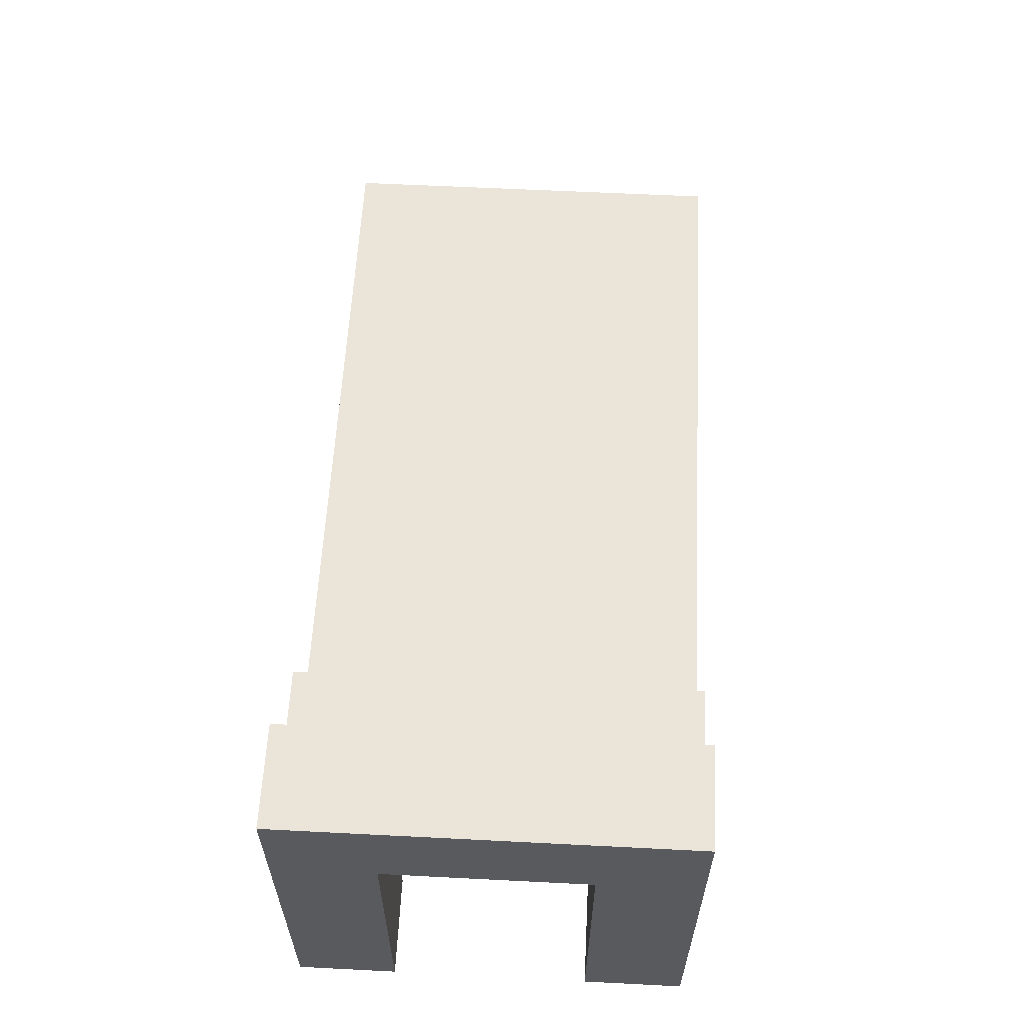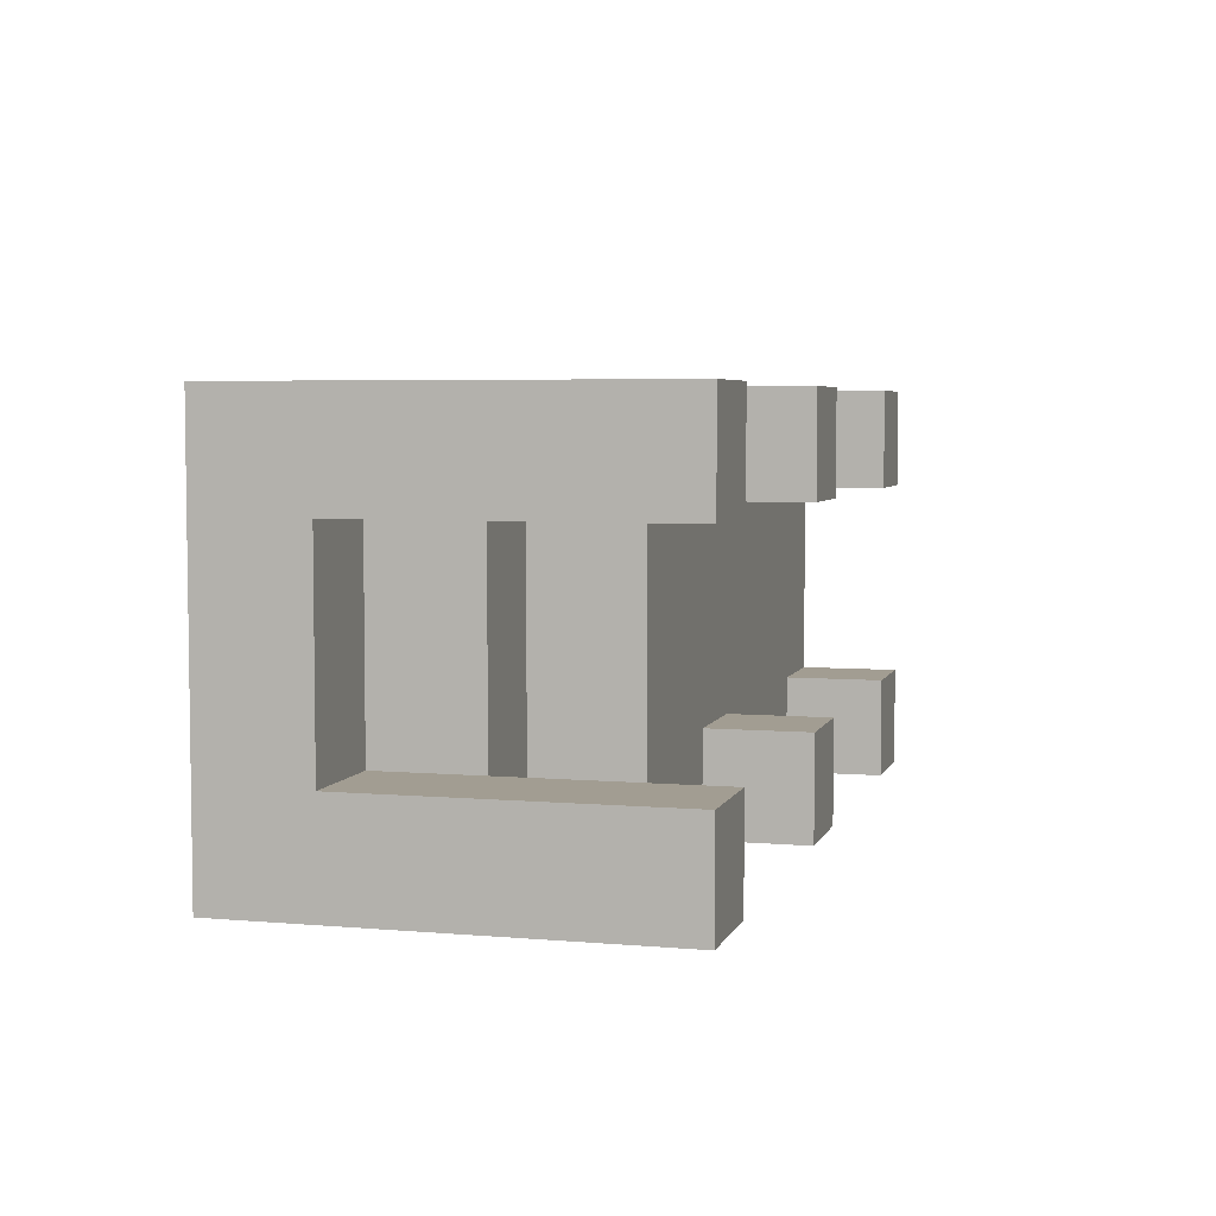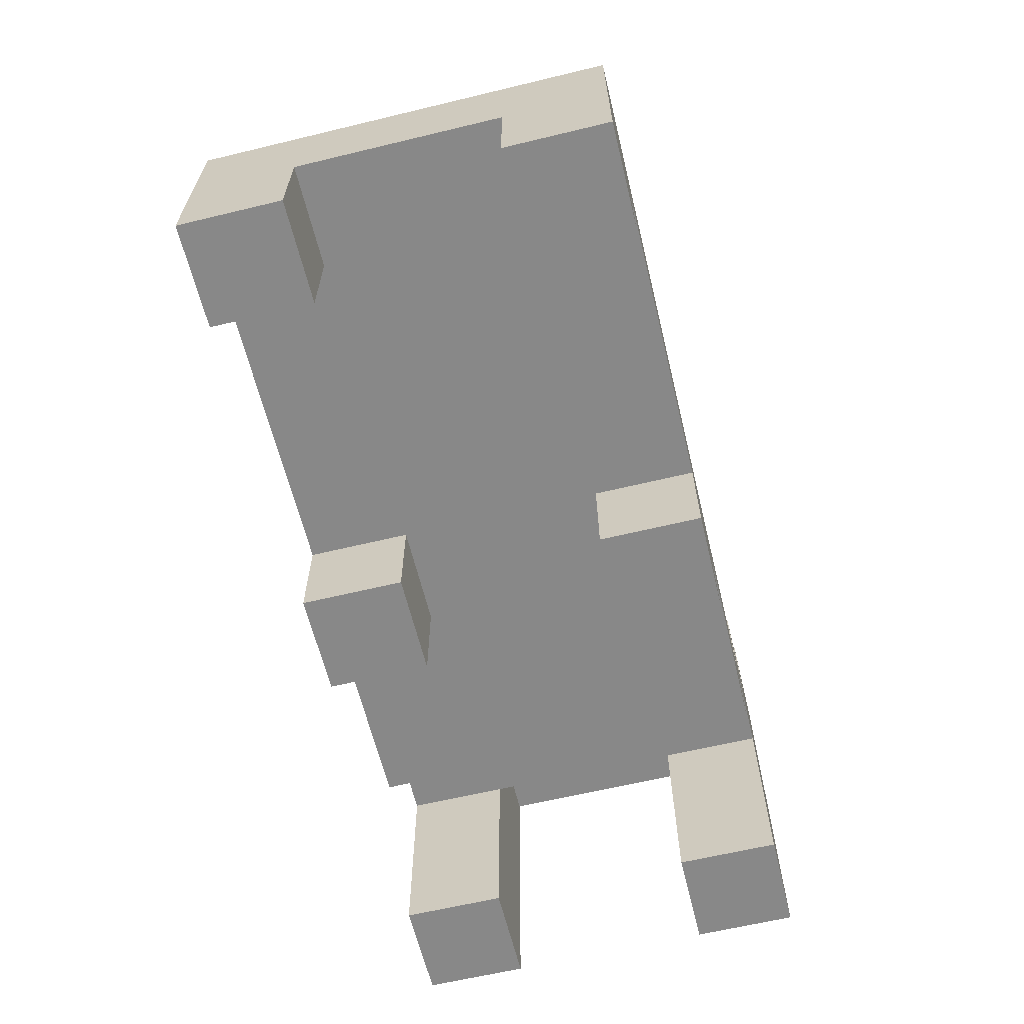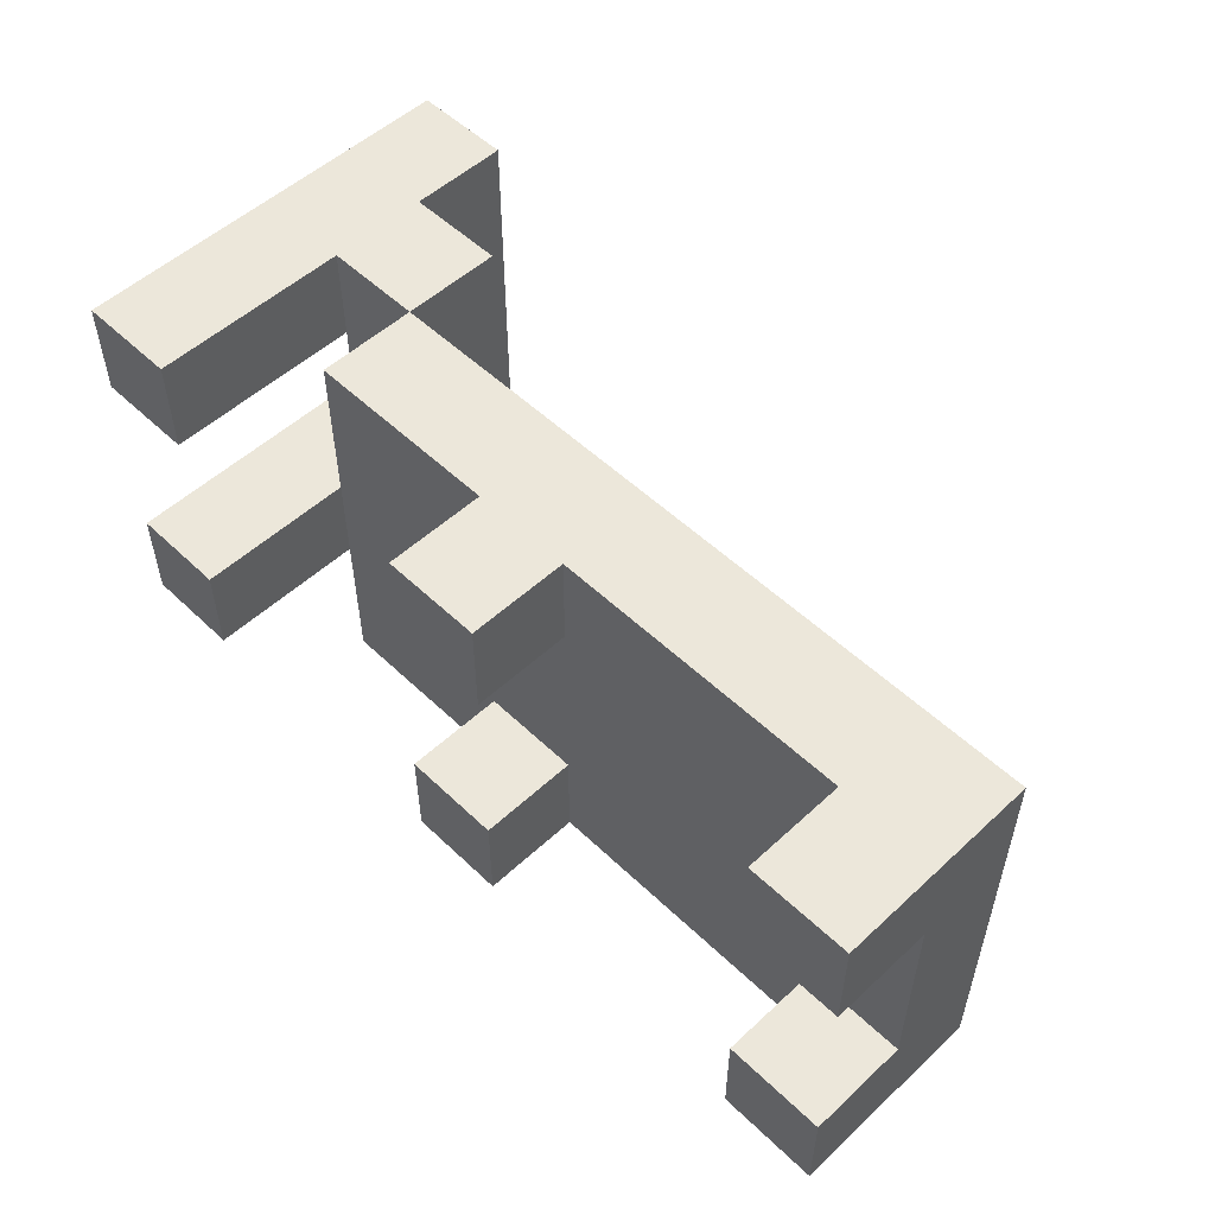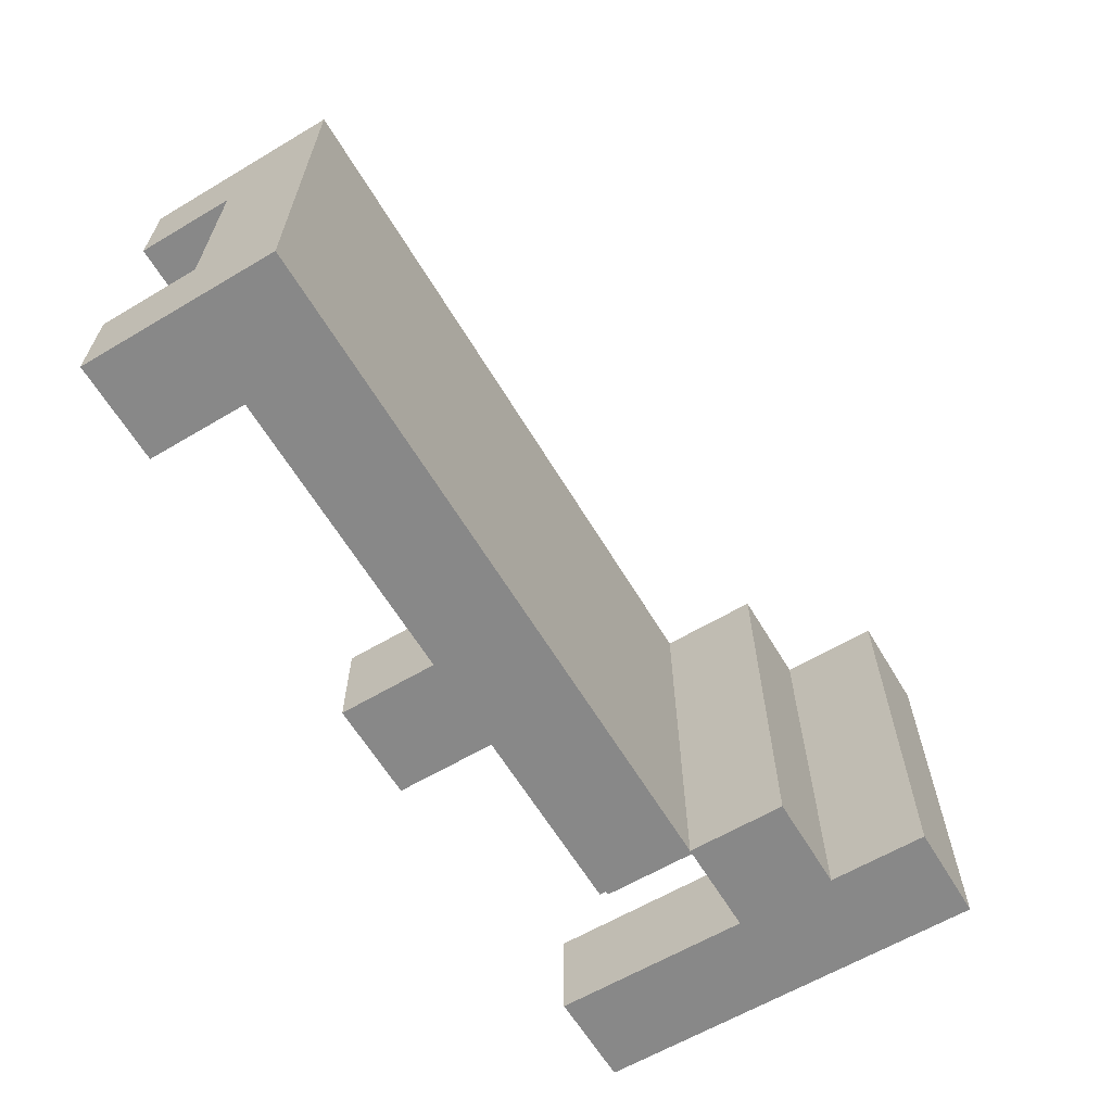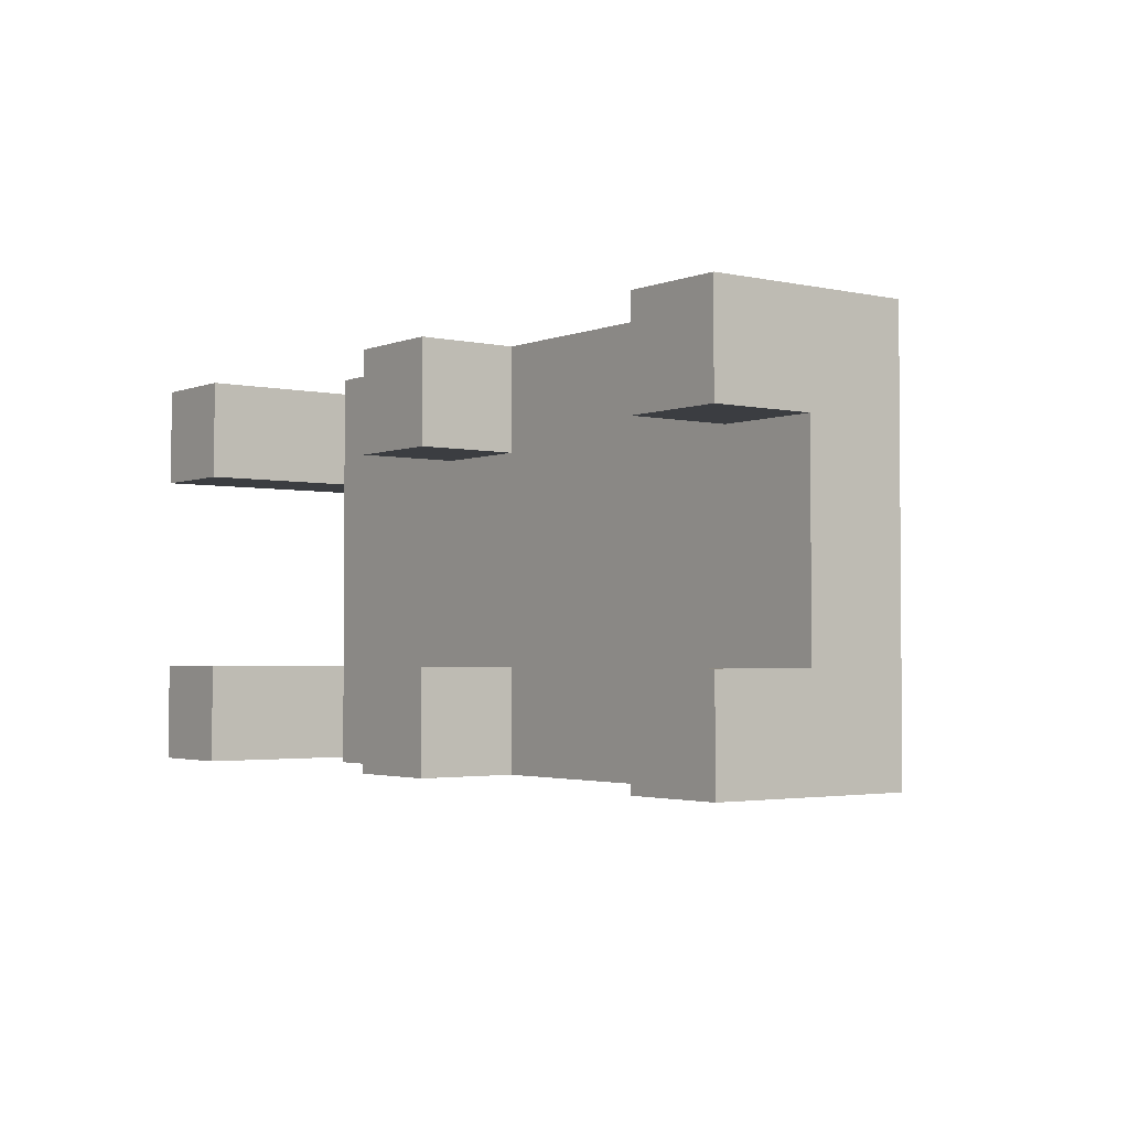
<metadata>
{"format":"obj","ext":"obj","renderer":"f3d","projection":"perspective","resolution":1024,"background":"white","views":[{"elev":59.5,"azim":-87.0,"up":"+Y"},{"elev":4.9,"azim":-74.8,"up":"+Z"},{"elev":-62.9,"azim":103.7,"up":"+Y"},{"elev":53.1,"azim":45.4,"up":"+Z"},{"elev":-62.7,"azim":120.9,"up":"+Z"},{"elev":-2.6,"azim":52.8,"up":"+Z"}]}
</metadata>
<code>
o
v -0.4 0 0.2
v -0.4 0 0.1
v -0.4 0 -0.1
v -0.4 0 -0.2
v -0.4 0.3 0.2
v -0.4 0.3 0.1
v -0.4 0.3 -5.96e-08
v -0.4 0.3 -0.1
v -0.4 0.3 -0.2
v -0.4 0.4 0.2
v -0.4 0.4 0.1
v -0.4 0.4 -5.96e-08
v -0.4 0.4 -0.1
v -0.4 0.4 -0.2
v -0.3 0.2 0.1
v -0.3 0.2 -5.96e-08
v -0.3 0.2 -0.1
v -0.3 0.3 0.1
v -0.3 0.3 -5.96e-08
v -0.3 0.3 -0.1
v -0.2 0.1 0.2
v -0.2 0.1 0.1
v -0.2 0.1 -5.96e-08
v -0.2 0.1 -0.1
v -0.2 0.1 -0.2
v -0.2 0.2 0.2
v -0.2 0.2 0.1
v -0.2 0.2 -5.96e-08
v -0.2 0.2 -0.1
v -0.2 0.2 -0.2
v 0 0 0.2
v 0 0 0.1
v 0 0 -0.1
v 0 0 -0.2
v 0 0.1 0.2
v 0 0.1 0.1
v 0 0.1 -0.1
v 0 0.1 -0.2
v 0.4 0 0.2
v 0.4 0 0.1
v 0.4 0 -0.1
v 0.4 0 -0.2
v 0.4 0.1 0.2
v 0.4 0.1 0.1
v 0.4 0.1 -0.1
v 0.4 0.1 -0.2
v -0.3 0 0.2
v -0.3 0 0.1
v -0.3 0 -0.1
v -0.3 0 -0.2
v -0.3 0.2 0.2
v -0.3 0.2 0.1
v -0.3 0.2 -0.1
v -0.3 0.2 -0.2
v -0.3 0.3 0.2
v -0.3 0.3 0.1
v -0.3 0.3 -5.96e-08
v -0.3 0.3 -0.1
v -0.3 0.3 -0.2
v -0.3 0.4 0.2
v -0.3 0.4 0.1
v -0.3 0.4 -5.96e-08
v -0.3 0.4 -0.1
v -0.3 0.4 -0.2
v -0.2 0.2 0.2
v -0.2 0.2 0.1
v -0.2 0.2 -5.96e-08
v -0.2 0.2 -0.1
v -0.2 0.2 -0.2
v -0.2 0.3 0.2
v -0.2 0.3 0.1
v -0.2 0.3 -5.96e-08
v -0.2 0.3 -0.1
v -0.2 0.3 -0.2
v 0.1 0 0.2
v 0.1 0 0.1
v 0.1 0 -0.1
v 0.1 0 -0.2
v 0.1 0.1 0.2
v 0.1 0.1 0.1
v 0.1 0.1 -0.1
v 0.1 0.1 -0.2
v 0.5 0 0.2
v 0.5 0 0.1
v 0.5 0 -0.1
v 0.5 0 -0.2
v 0.5 0.1 0.2
v 0.5 0.1 0.1
v 0.5 0.1 -5.96e-08
v 0.5 0.1 -0.1
v 0.5 0.1 -0.2
v 0.5 0.2 0.2
v 0.5 0.2 0.1
v 0.5 0.2 -5.96e-08
v 0.5 0.2 -0.1
v 0.5 0.2 -0.2
v -0.4 0 0.2
v -0.4 0.3 0.2
v -0.4 0.4 0.2
v -0.3 0 0.2
v -0.3 0.2 0.2
v -0.3 0.3 0.2
v -0.3 0.4 0.2
v -0.2 0.1 0.2
v -0.2 0.2 0.2
v -0.2 0.3 0.2
v 0 0 0.2
v 0 0.1 0.2
v 0.1 0 0.2
v 0.1 0.1 0.2
v 0.4 0 0.2
v 0.4 0.1 0.2
v 0.5 0 0.2
v 0.5 0.1 0.2
v 0.5 0.2 0.2
v -0.4 0 -0.1
v -0.4 0.3 -0.1
v -0.3 0 -0.1
v -0.3 0.2 -0.1
v -0.3 0.3 -0.1
v 0 0 -0.1
v 0 0.1 -0.1
v 0.1 0 -0.1
v 0.1 0.1 -0.1
v 0.4 0 -0.1
v 0.4 0.1 -0.1
v 0.5 0 -0.1
v 0.5 0.1 -0.1
v -0.4 0 0.1
v -0.4 0.3 0.1
v -0.3 0 0.1
v -0.3 0.2 0.1
v -0.3 0.3 0.1
v 0 0 0.1
v 0 0.1 0.1
v 0.1 0 0.1
v 0.1 0.1 0.1
v 0.4 0 0.1
v 0.4 0.1 0.1
v 0.5 0 0.1
v 0.5 0.1 0.1
v -0.4 0 -0.2
v -0.4 0.3 -0.2
v -0.4 0.4 -0.2
v -0.3 0 -0.2
v -0.3 0.2 -0.2
v -0.3 0.3 -0.2
v -0.3 0.4 -0.2
v -0.2 0.1 -0.2
v -0.2 0.2 -0.2
v -0.2 0.3 -0.2
v 0 0 -0.2
v 0 0.1 -0.2
v 0.1 0 -0.2
v 0.1 0.1 -0.2
v 0.4 0 -0.2
v 0.4 0.1 -0.2
v 0.5 0 -0.2
v 0.5 0.1 -0.2
v 0.5 0.2 -0.2
v -0.4 0 0.2
v -0.3 0 0.2
v 0 0 0.2
v 0.1 0 0.2
v 0.4 0 0.2
v 0.5 0 0.2
v -0.4 0 0.1
v -0.3 0 0.1
v 0 0 0.1
v 0.1 0 0.1
v 0.4 0 0.1
v 0.5 0 0.1
v -0.4 0 -0.1
v -0.3 0 -0.1
v 0 0 -0.1
v 0.1 0 -0.1
v 0.4 0 -0.1
v 0.5 0 -0.1
v -0.4 0 -0.2
v -0.3 0 -0.2
v 0 0 -0.2
v 0.1 0 -0.2
v 0.4 0 -0.2
v 0.5 0 -0.2
v -0.2 0.1 0.2
v 0 0.1 0.2
v 0.1 0.1 0.2
v 0.4 0.1 0.2
v -0.2 0.1 0.1
v 0 0.1 0.1
v 0.1 0.1 0.1
v 0.4 0.1 0.1
v 0.5 0.1 0.1
v -0.2 0.1 -5.96e-08
v 0.5 0.1 -5.96e-08
v -0.2 0.1 -0.1
v 0 0.1 -0.1
v 0.1 0.1 -0.1
v 0.4 0.1 -0.1
v 0.5 0.1 -0.1
v -0.2 0.1 -0.2
v 0 0.1 -0.2
v 0.1 0.1 -0.2
v 0.4 0.1 -0.2
v -0.3 0.2 0.2
v -0.2 0.2 0.2
v -0.3 0.2 0.1
v -0.2 0.2 0.1
v -0.3 0.2 -5.96e-08
v -0.2 0.2 -5.96e-08
v -0.3 0.2 -0.1
v -0.2 0.2 -0.1
v -0.3 0.2 -0.2
v -0.2 0.2 -0.2
v -0.4 0.3 0.1
v -0.3 0.3 0.1
v -0.4 0.3 -5.96e-08
v -0.3 0.3 -5.96e-08
v -0.4 0.3 -0.1
v -0.3 0.3 -0.1
v -0.2 0.2 0.2
v 0.5 0.2 0.2
v -0.2 0.2 0.1
v 0.5 0.2 0.1
v -0.2 0.2 -5.96e-08
v 0.5 0.2 -5.96e-08
v -0.2 0.2 -0.1
v 0.5 0.2 -0.1
v -0.2 0.2 -0.2
v 0.5 0.2 -0.2
v -0.3 0.3 0.2
v -0.2 0.3 0.2
v -0.3 0.3 0.1
v -0.2 0.3 0.1
v -0.3 0.3 -5.96e-08
v -0.2 0.3 -5.96e-08
v -0.3 0.3 -0.1
v -0.2 0.3 -0.1
v -0.3 0.3 -0.2
v -0.2 0.3 -0.2
v -0.4 0.4 0.2
v -0.3 0.4 0.2
v -0.4 0.4 0.1
v -0.3 0.4 0.1
v -0.4 0.4 -5.96e-08
v -0.3 0.4 -5.96e-08
v -0.4 0.4 -0.1
v -0.3 0.4 -0.1
v -0.4 0.4 -0.2
v -0.3 0.4 -0.2
f 5 2 1
f 6 2 5
f 8 4 3
f 9 4 8
f 10 6 5
f 11 7 6
f 11 6 10
f 12 8 7
f 12 7 11
f 13 9 8
f 13 8 12
f 14 9 13
f 18 16 15
f 19 17 16
f 19 16 18
f 20 17 19
f 26 22 21
f 27 23 22
f 27 22 26
f 28 24 23
f 28 23 27
f 29 25 24
f 29 24 28
f 30 25 29
f 35 32 31
f 36 32 35
f 37 34 33
f 38 34 37
f 43 40 39
f 44 40 43
f 45 42 41
f 46 42 45
f 47 48 51
f 51 48 52
f 49 50 53
f 53 50 54
f 55 56 60
f 56 57 61
f 60 56 61
f 57 58 62
f 61 57 62
f 58 59 63
f 62 58 63
f 63 59 64
f 65 66 70
f 66 67 71
f 70 66 71
f 67 68 72
f 71 67 72
f 68 69 73
f 72 68 73
f 73 69 74
f 75 76 79
f 79 76 80
f 77 78 81
f 81 78 82
f 83 84 87
f 87 84 88
f 85 86 90
f 90 86 91
f 87 88 92
f 88 89 93
f 92 88 93
f 89 90 94
f 93 89 94
f 90 91 95
f 94 90 95
f 95 91 96
f 100 98 97
f 101 98 100
f 102 99 98
f 102 98 101
f 103 99 102
f 105 102 101
f 106 102 105
f 108 105 104
f 109 108 107
f 110 105 108
f 110 108 109
f 112 105 110
f 113 112 111
f 114 105 112
f 114 112 113
f 115 105 114
f 118 117 116
f 119 117 118
f 120 117 119
f 123 122 121
f 124 122 123
f 127 126 125
f 128 126 127
f 129 130 131
f 131 130 132
f 132 130 133
f 134 135 136
f 136 135 137
f 138 139 140
f 140 139 141
f 142 143 145
f 145 143 146
f 143 144 147
f 146 143 147
f 147 144 148
f 146 147 150
f 150 147 151
f 149 150 153
f 152 153 154
f 153 150 155
f 154 153 155
f 155 150 157
f 156 157 158
f 157 150 159
f 158 157 159
f 159 150 160
f 167 162 161
f 168 162 167
f 169 164 163
f 170 164 169
f 171 166 165
f 172 166 171
f 179 174 173
f 180 174 179
f 181 176 175
f 182 176 181
f 183 178 177
f 184 178 183
f 189 186 185
f 190 186 189
f 191 188 187
f 192 188 191
f 194 190 189
f 194 193 192
f 194 192 191
f 194 191 190
f 195 193 194
f 196 195 194
f 197 195 196
f 198 195 197
f 199 195 198
f 200 195 199
f 201 197 196
f 202 197 201
f 203 199 198
f 204 199 203
f 207 206 205
f 208 206 207
f 209 208 207
f 210 208 209
f 211 210 209
f 212 210 211
f 213 212 211
f 214 212 213
f 217 216 215
f 218 216 217
f 219 218 217
f 220 218 219
f 221 222 223
f 223 222 224
f 223 224 225
f 225 224 226
f 225 226 227
f 227 226 228
f 227 228 229
f 229 228 230
f 231 232 233
f 233 232 234
f 233 234 235
f 235 234 236
f 235 236 237
f 237 236 238
f 237 238 239
f 239 238 240
f 241 242 243
f 243 242 244
f 243 244 245
f 245 244 246
f 245 246 247
f 247 246 248
f 247 248 249
f 249 248 250

</code>
